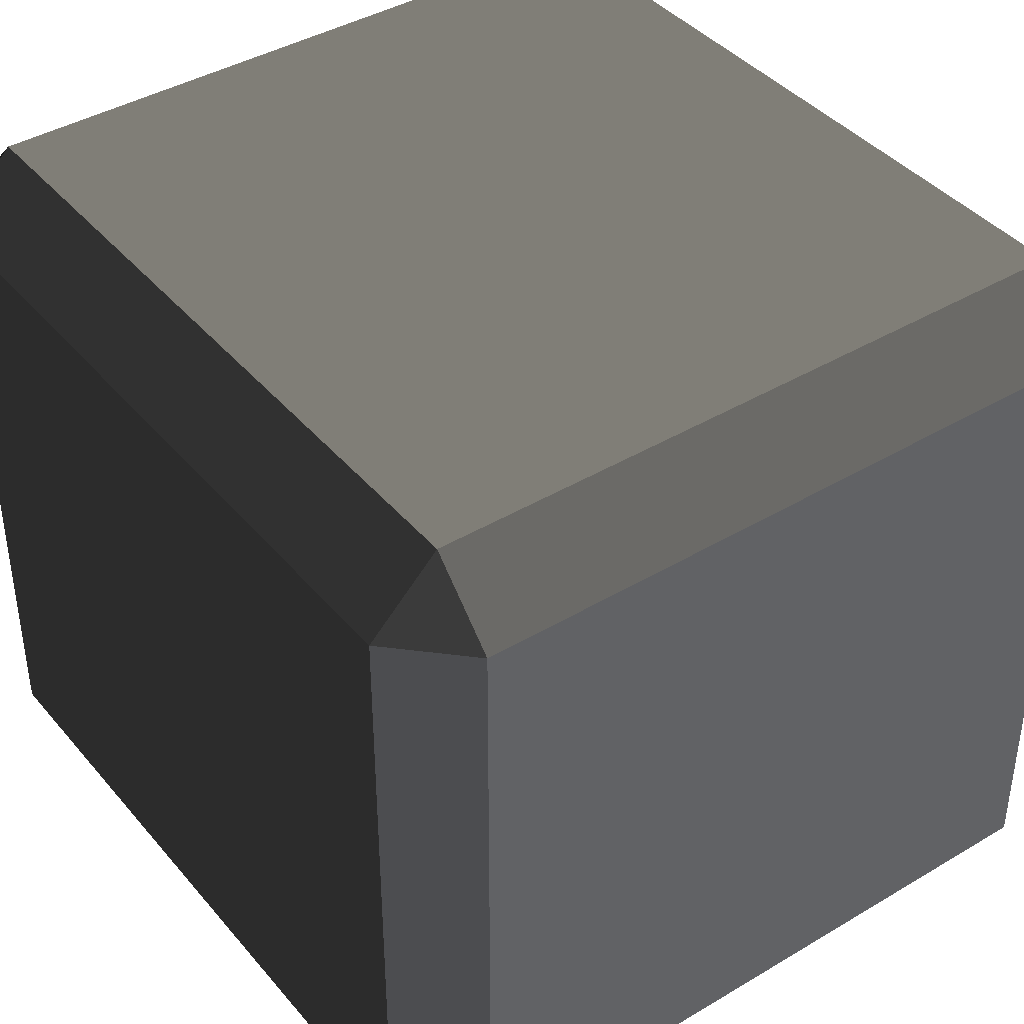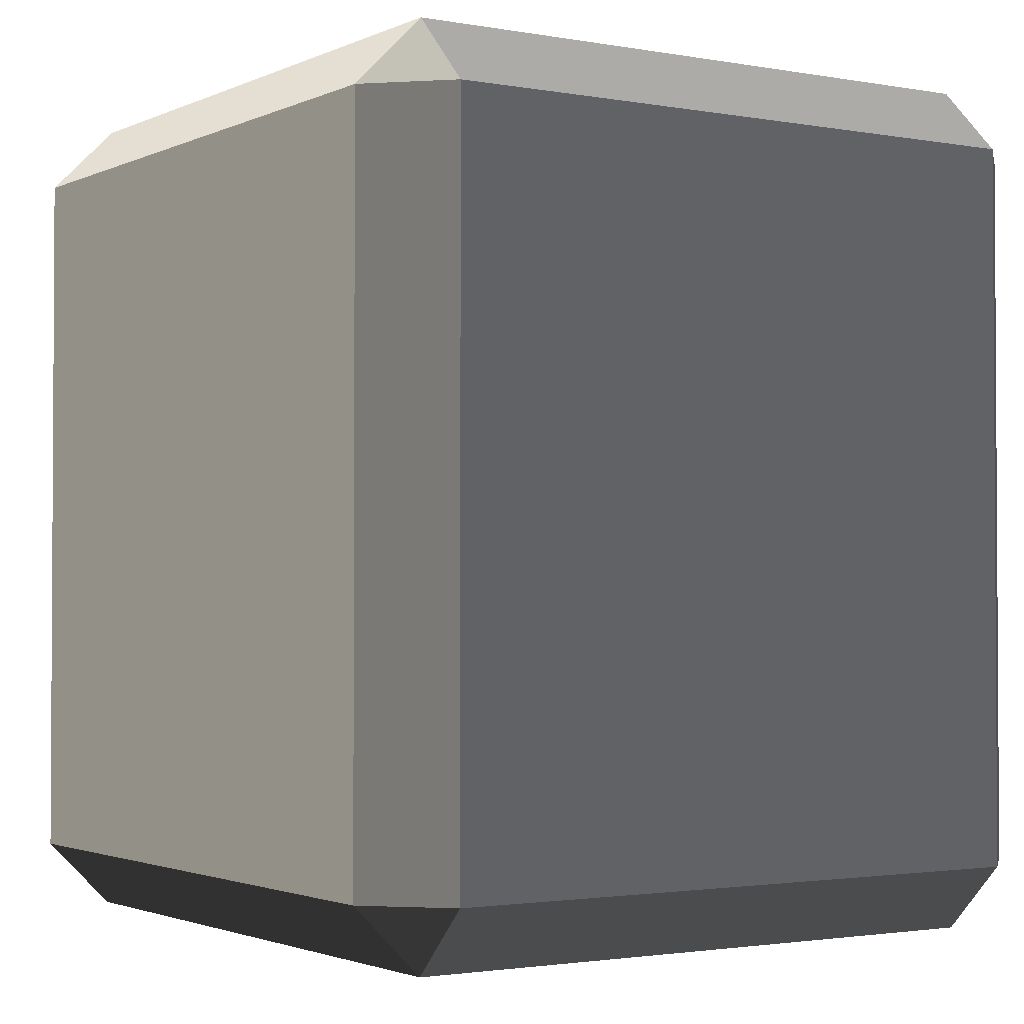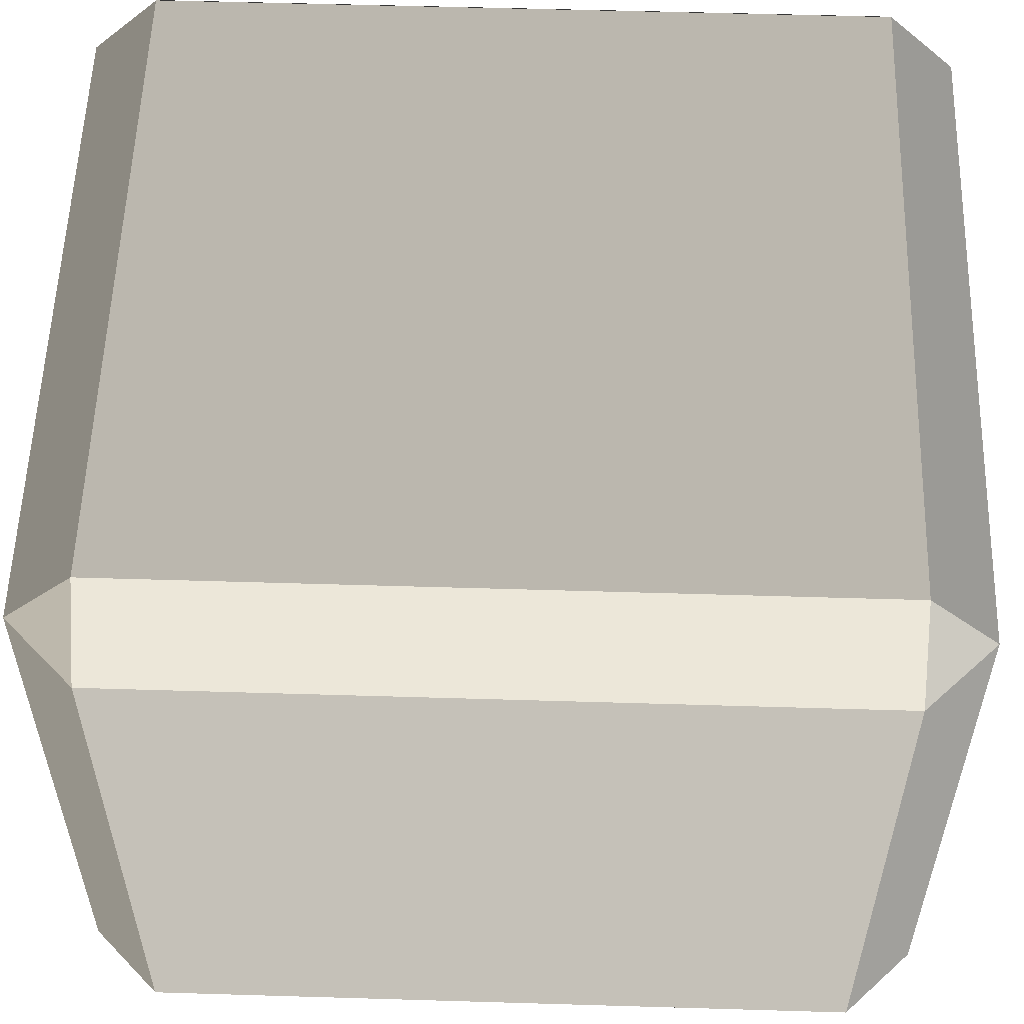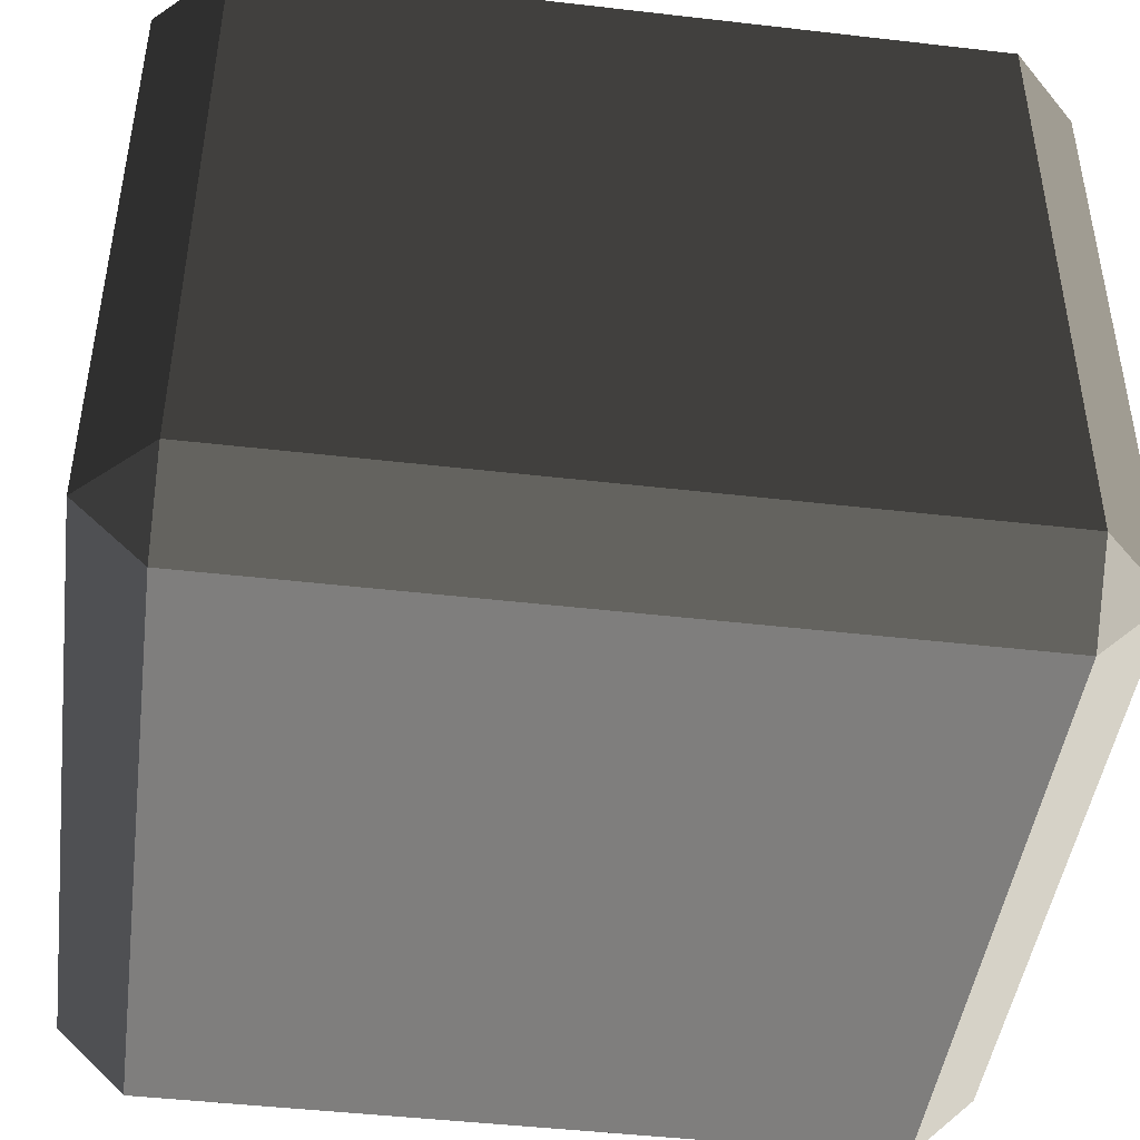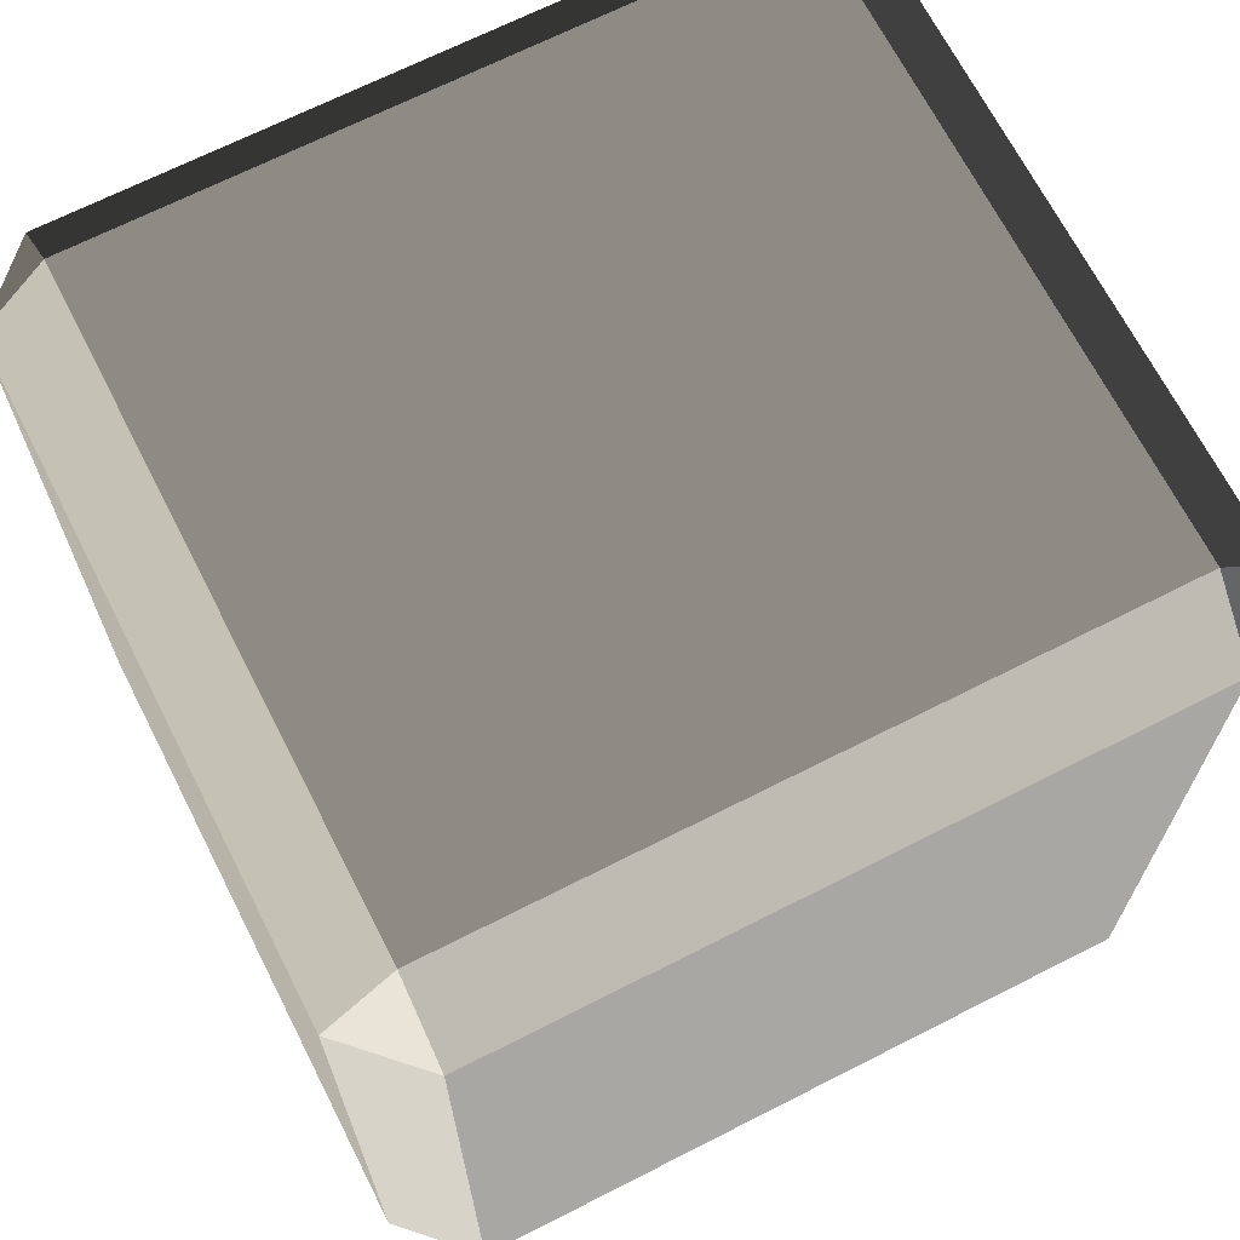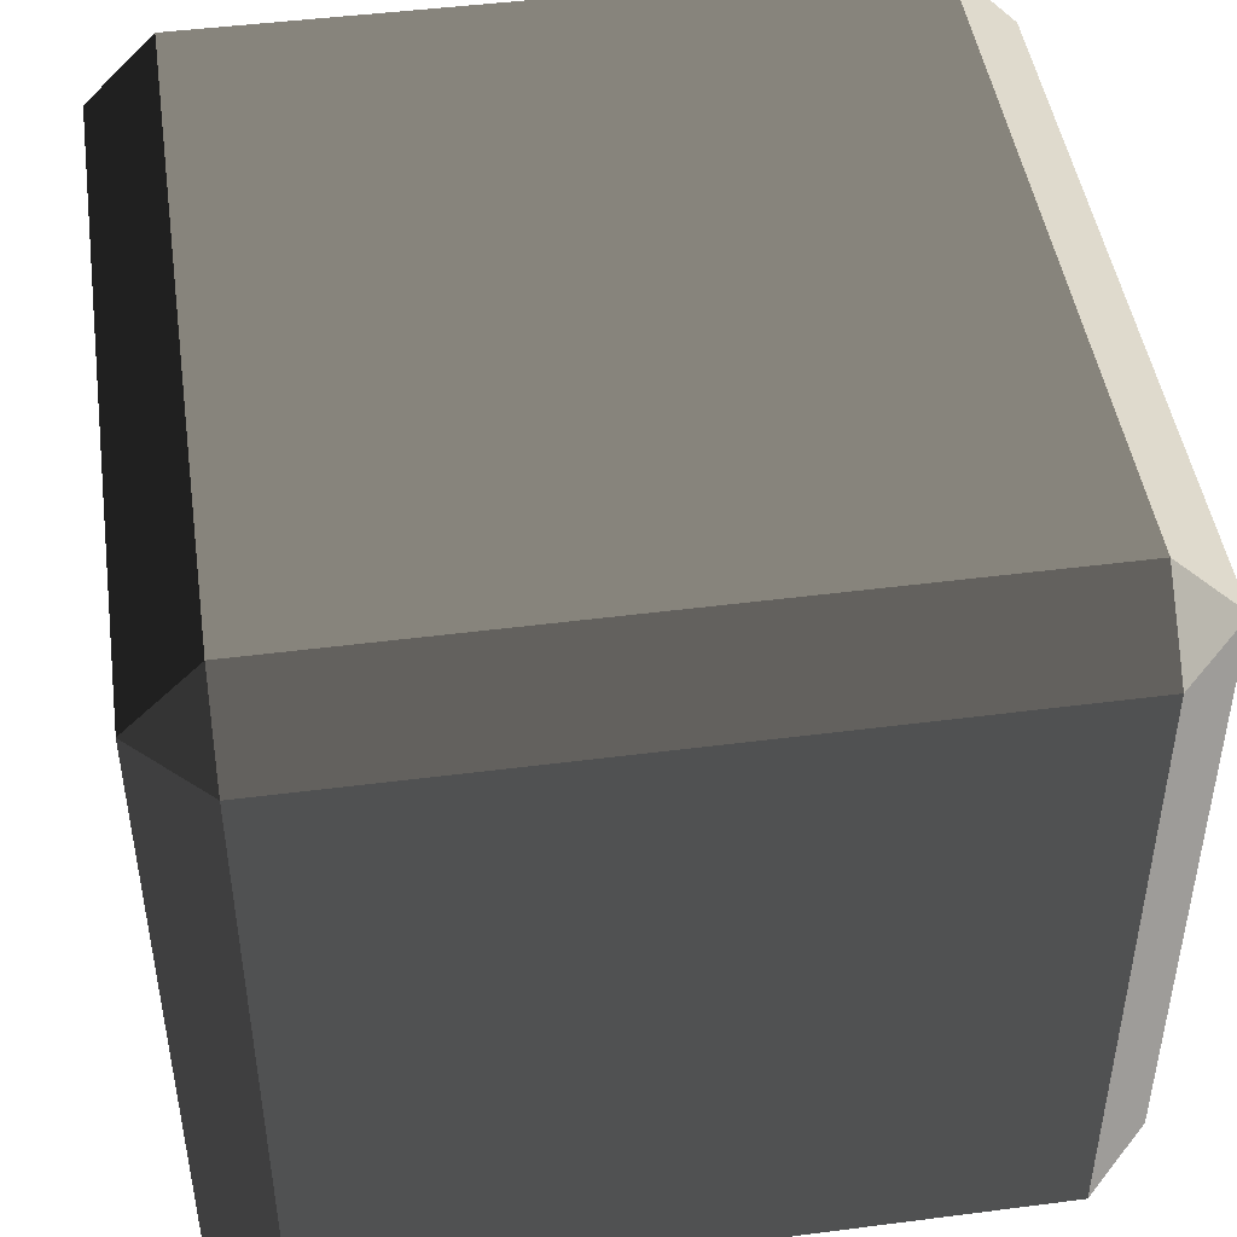
<metadata>
{"format":"obj","ext":"obj","renderer":"f3d","projection":"perspective","resolution":1024,"background":"white","views":[{"elev":40.8,"azim":143.9,"up":"+Y"},{"elev":-2.0,"azim":-123.0,"up":"+Z"},{"elev":56.0,"azim":-88.2,"up":"+Y"},{"elev":-45.4,"azim":-97.6,"up":"+Y"},{"elev":68.3,"azim":153.0,"up":"+Z"},{"elev":46.3,"azim":171.6,"up":"+Y"}]}
</metadata>
<code>
v -0.4539 -0.5175 0.4863
v -0.4539 -0.5175 -0.4863
v -0.5452 -0.4262 -0.4863
v -0.5452 -0.4262 0.4863
v -0.4539 -0.4262 0.5776
v 0.4539 -0.4262 0.5776
v 0.4539 -0.5175 0.4863
v -0.4539 -0.5175 0.4863
v -0.5452 -0.4262 0.4863
v -0.5452 0.4262 0.4863
v -0.4539 0.4262 0.5776
v -0.4539 -0.4262 0.5776
v 0.5452 -0.4262 0.4863
v 0.5452 -0.4262 -0.4863
v 0.4539 -0.5175 -0.4863
v 0.4539 -0.5175 0.4863
v 0.4539 -0.4262 0.5776
v 0.4539 0.4262 0.5776
v 0.5452 0.4262 0.4863
v 0.5452 -0.4262 0.4863
v -0.5452 0.4262 0.4863
v -0.5452 0.4262 -0.4863
v -0.4539 0.5175 -0.4863
v -0.4539 0.5175 0.4863
v -0.4539 0.5175 0.4863
v 0.4539 0.5175 0.4863
v 0.4539 0.4262 0.5776
v -0.4539 0.4262 0.5776
v 0.4539 0.5175 0.4863
v 0.4539 0.5175 -0.4863
v 0.5452 0.4262 -0.4863
v 0.5452 0.4262 0.4863
v -0.5452 0.4262 -0.4863
v -0.5452 -0.4262 -0.4863
v -0.4539 -0.4262 -0.5776
v -0.4539 0.4262 -0.5776
v -0.4539 0.4262 -0.5776
v 0.4539 0.4262 -0.5776
v 0.4539 0.5175 -0.4863
v -0.4539 0.5175 -0.4863
v 0.4539 0.4262 -0.5776
v 0.4539 -0.4262 -0.5776
v 0.5452 -0.4262 -0.4863
v 0.5452 0.4262 -0.4863
v -0.4539 -0.5175 -0.4863
v 0.4539 -0.5175 -0.4863
v 0.4539 -0.4262 -0.5776
v -0.4539 -0.4262 -0.5776
v -0.4539 -0.4262 0.5776
v -0.4539 0.4262 0.5776
v 0.4539 0.4262 0.5776
v 0.4539 -0.4262 0.5776
v -0.4539 0.5175 0.4863
v -0.4539 0.5175 -0.4863
v 0.4539 0.5175 -0.4863
v 0.4539 0.5175 0.4863
v -0.4539 0.4262 -0.5776
v -0.4539 -0.4262 -0.5776
v 0.4539 -0.4262 -0.5776
v 0.4539 0.4262 -0.5776
v -0.4539 -0.5175 -0.4863
v -0.4539 -0.5175 0.4863
v 0.4539 -0.5175 0.4863
v 0.4539 -0.5175 -0.4863
v 0.5452 -0.4262 0.4863
v 0.5452 0.4262 0.4863
v 0.5452 0.4262 -0.4863
v 0.5452 -0.4262 -0.4863
v -0.5452 -0.4262 -0.4863
v -0.5452 0.4262 -0.4863
v -0.5452 0.4262 0.4863
v -0.5452 -0.4262 0.4863
v -0.4539 -0.5175 0.4863
v -0.5452 -0.4262 0.4863
v -0.4539 -0.4262 0.5776
v 0.5452 -0.4262 0.4863
v 0.4539 -0.5175 0.4863
v 0.4539 -0.4262 0.5776
v -0.5452 0.4262 0.4863
v -0.4539 0.5175 0.4863
v -0.4539 0.4262 0.5776
v 0.4539 0.5175 0.4863
v 0.5452 0.4262 0.4863
v 0.4539 0.4262 0.5776
v -0.5452 0.4262 -0.4863
v -0.4539 0.4262 -0.5776
v -0.4539 0.5175 -0.4863
v 0.4539 0.4262 -0.5776
v 0.5452 0.4262 -0.4863
v 0.4539 0.5175 -0.4863
v -0.5452 -0.4262 -0.4863
v -0.4539 -0.5175 -0.4863
v -0.4539 -0.4262 -0.5776
v 0.4539 -0.5175 -0.4863
v 0.5452 -0.4262 -0.4863
v 0.4539 -0.4262 -0.5776
g Desert_Rock_02_(3)_503_122
f 1 3 2
f 1 4 3
f 5 7 6
f 5 8 7
f 9 11 10
f 9 12 11
f 13 15 14
f 13 16 15
f 17 19 18
f 17 20 19
f 21 23 22
f 21 24 23
f 25 27 26
f 25 28 27
f 29 31 30
f 29 32 31
f 33 35 34
f 33 36 35
f 37 39 38
f 37 40 39
f 41 43 42
f 41 44 43
f 45 47 46
f 45 48 47
f 49 51 50
f 49 52 51
f 53 55 54
f 53 56 55
f 57 59 58
f 57 60 59
f 61 63 62
f 61 64 63
f 65 67 66
f 65 68 67
f 69 71 70
f 69 72 71
f 73 75 74
f 76 78 77
f 79 81 80
f 82 84 83
f 85 87 86
f 88 90 89
f 91 93 92
f 94 96 95

</code>
